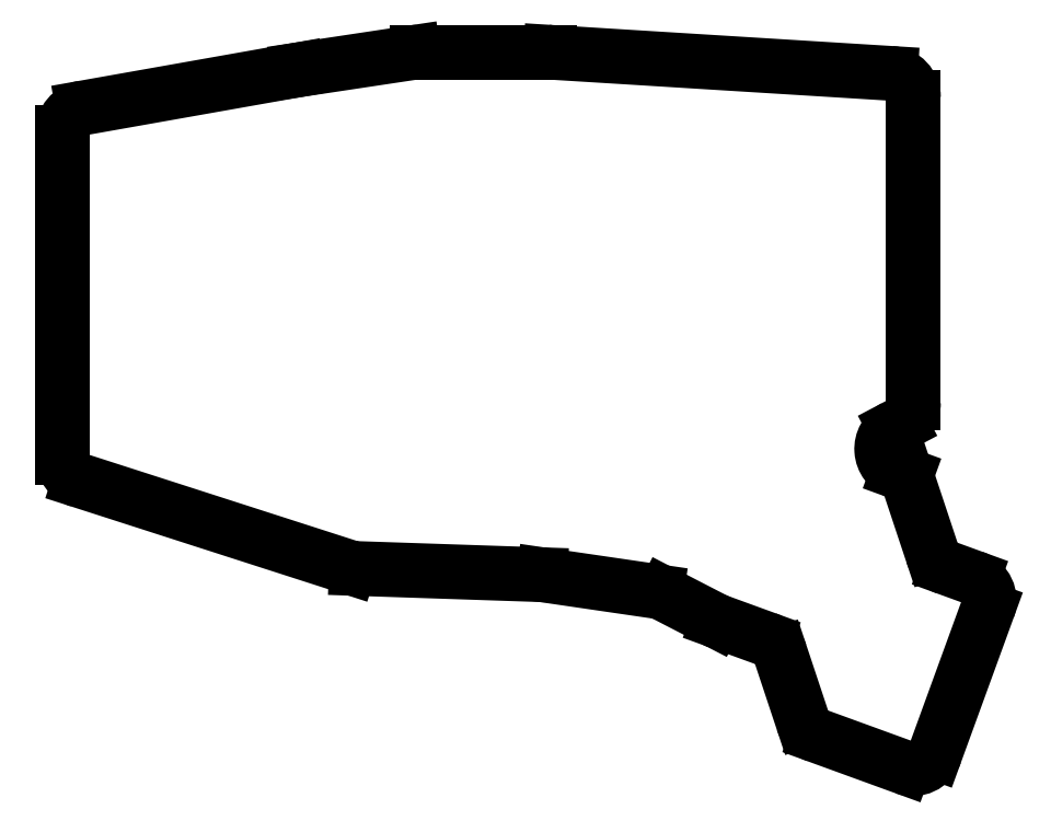
<metadata>
{"format":"dxf","ext":"dxf","renderer":"ezdxf+matplotlib","layout":"modelspace","background":"white","min_lineweight":24,"dpi":150}
</metadata>
<code>
0
SECTION
2
ENTITIES
0
LINE
8
0
10
139
20
-157.6
11
139
21
-104.5
0
LINE
8
0
10
142.3
20
-100.5
11
177.3
21
-94.31
0
LINE
8
0
10
177.5
20
-94.29
11
196.3
21
-91.45
0
LINE
8
0
10
196.9
20
-91.41
11
218.5
21
-91.41
0
LINE
8
0
10
218.7
20
-91.42
11
274.2
21
-94.86
0
LINE
8
0
10
278
20
-148.7
11
278
21
-98.85
0
LINE
8
0
10
275.9
20
-152.2
11
275
21
-152.7
0
LINE
8
0
10
275.4
20
-160
11
276.8
21
-160.5
0
LINE
8
0
10
276.8
20
-160.5
11
281
21
-173.2
0
LINE
8
0
10
283.5
20
-175.7
11
287.8
21
-177.2
0
LINE
8
0
10
290.1
20
-182.4
11
281.6
21
-205.9
0
LINE
8
0
10
276.5
20
-208.3
11
262.3
21
-203.1
0
LINE
8
0
10
259.9
20
-200.6
11
256.3
21
-189.8
0
LINE
8
0
10
253.9
20
-187.3
11
246
21
-184.4
0
LINE
8
0
10
245.6
20
-184.2
11
237.3
21
-179.9
0
LINE
8
0
10
236
20
-179.5
11
217.5
21
-176.8
0
LINE
8
0
10
217.1
20
-176.8
11
187
21
-175.8
0
LINE
8
0
10
185.9
20
-175.6
11
141.8
21
-161.4
0
ARC
8
0
10
143
20
-104.5
40
4
50
100
51
180
0
ARC
8
0
10
178
20
-98.25
40
4
50
98.56
51
100
0
ARC
8
0
10
196.9
20
-95.41
40
4
50
90
51
98.56
0
ARC
8
0
10
218.5
20
-95.41
40
4
50
86.45
51
90
0
ARC
8
0
10
274
20
-98.85
40
4
50
0
51
86.45
0
ARC
8
0
10
274
20
-148.7
40
4
50
297.8
51
0
0
ARC
8
0
10
276.8
20
-156.2
40
4
50
117.8
51
250
0
ARC
8
0
10
284.8
20
-171.9
40
4
50
198.4
51
250
0
ARC
8
0
10
286.4
20
-181
40
4
50
340
51
70
0
ARC
8
0
10
277.8
20
-204.5
40
4
50
250
51
340
0
ARC
8
0
10
263.7
20
-199.3
40
4
50
198.4
51
250
0
ARC
8
0
10
252.5
20
-191
40
4
50
18.37
51
70
0
ARC
8
0
10
247.4
20
-180.7
40
4
50
242.7
51
250
0
ARC
8
0
10
235.5
20
-183.5
40
4
50
62.7
51
81.68
0
ARC
8
0
10
216.9
20
-180.8
40
4
50
81.68
51
88.07
0
ARC
8
0
10
187.1
20
-171.8
40
4
50
252.2
51
268.1
0
ARC
8
0
10
143
20
-157.6
40
4
50
180
51
252.2
0
ENDSEC
0
EOF

</code>
